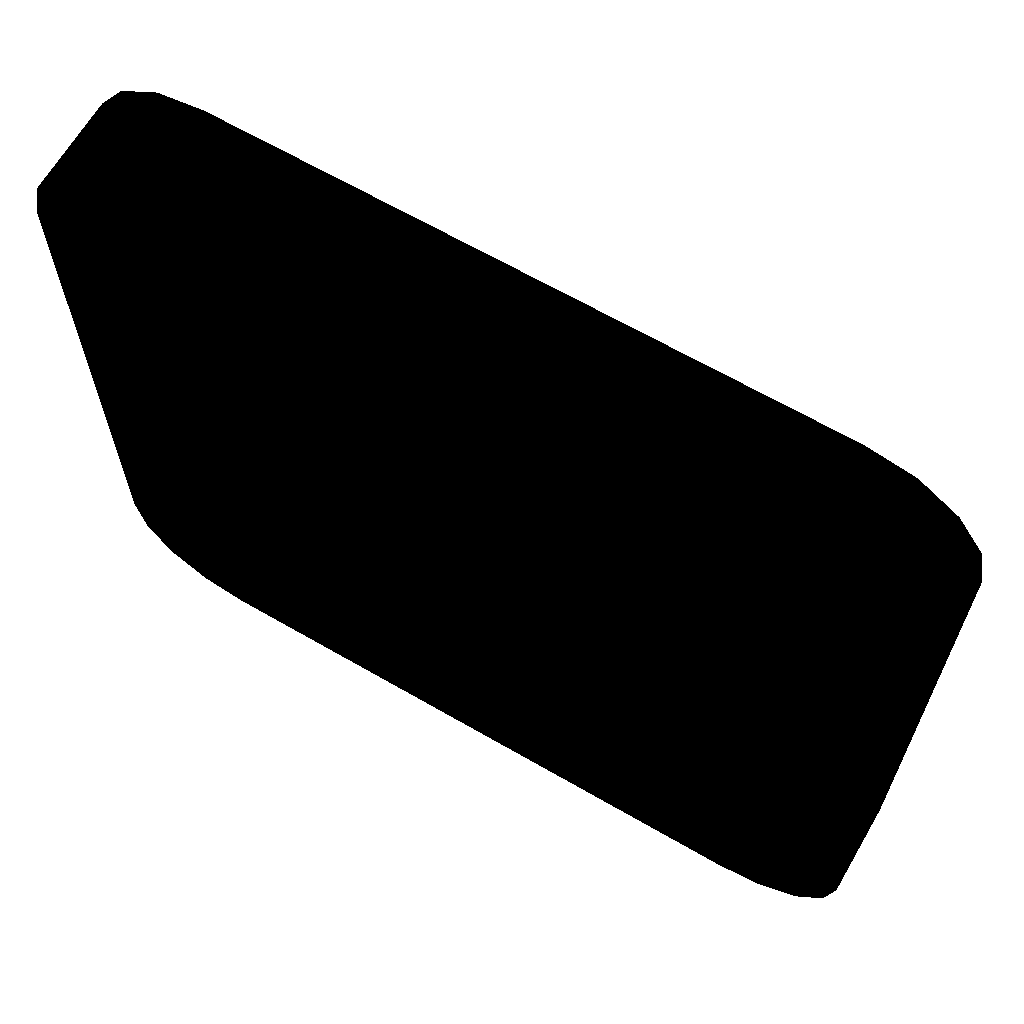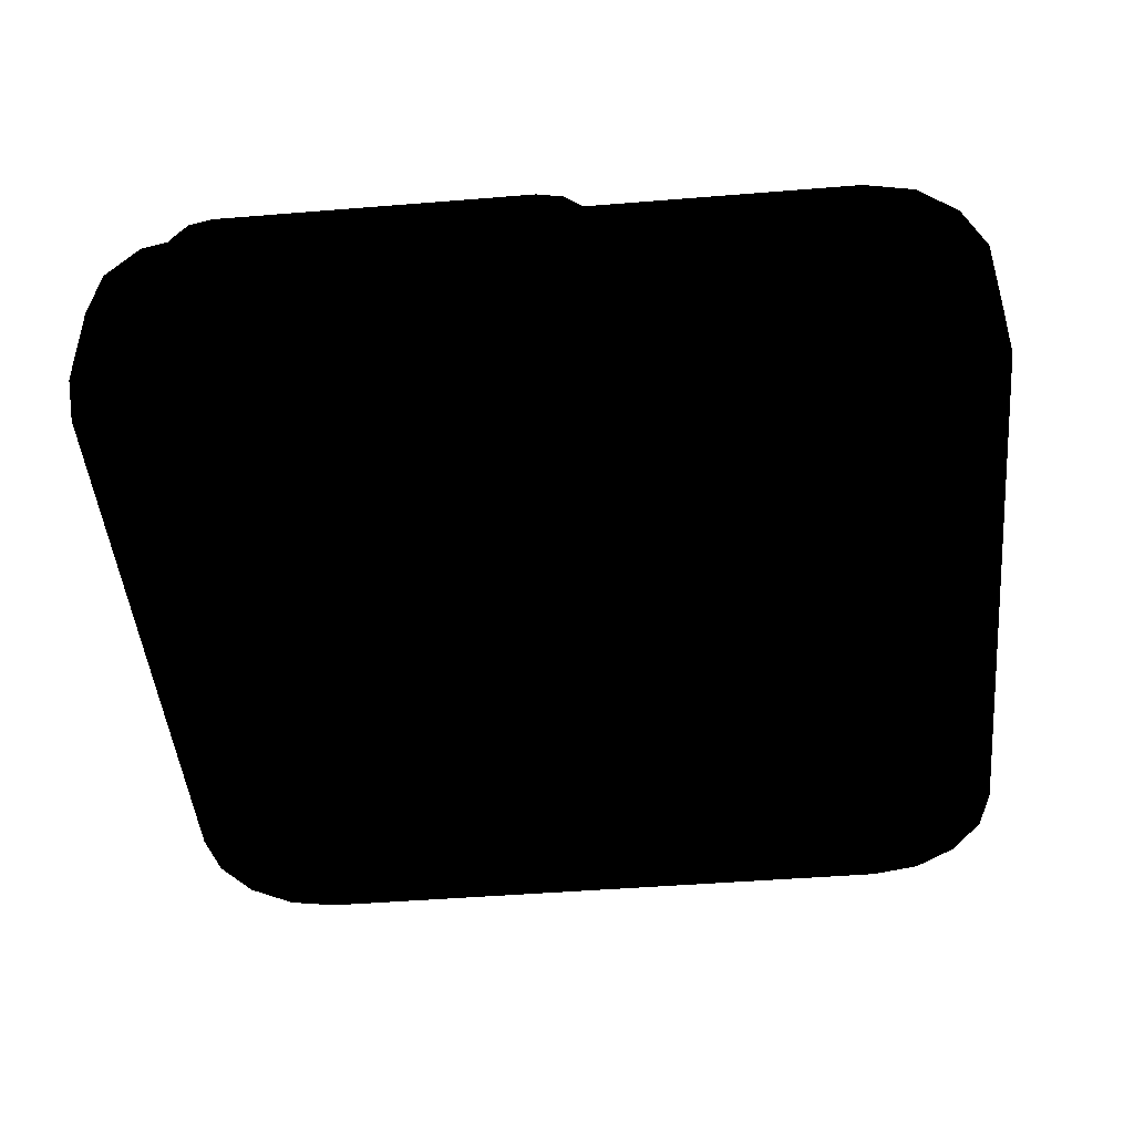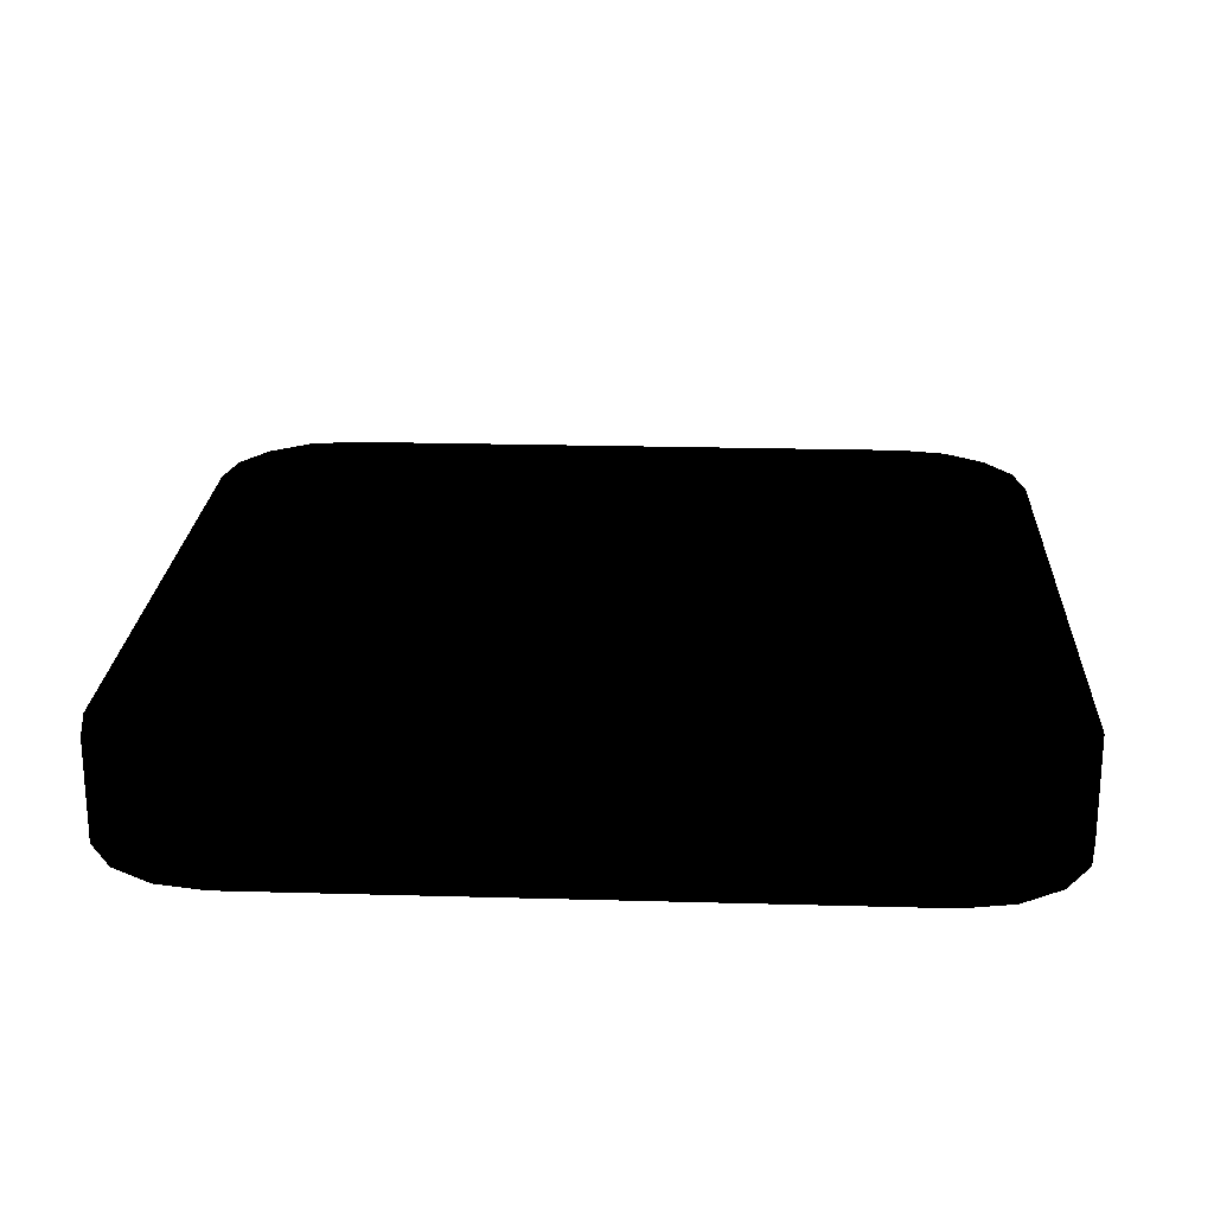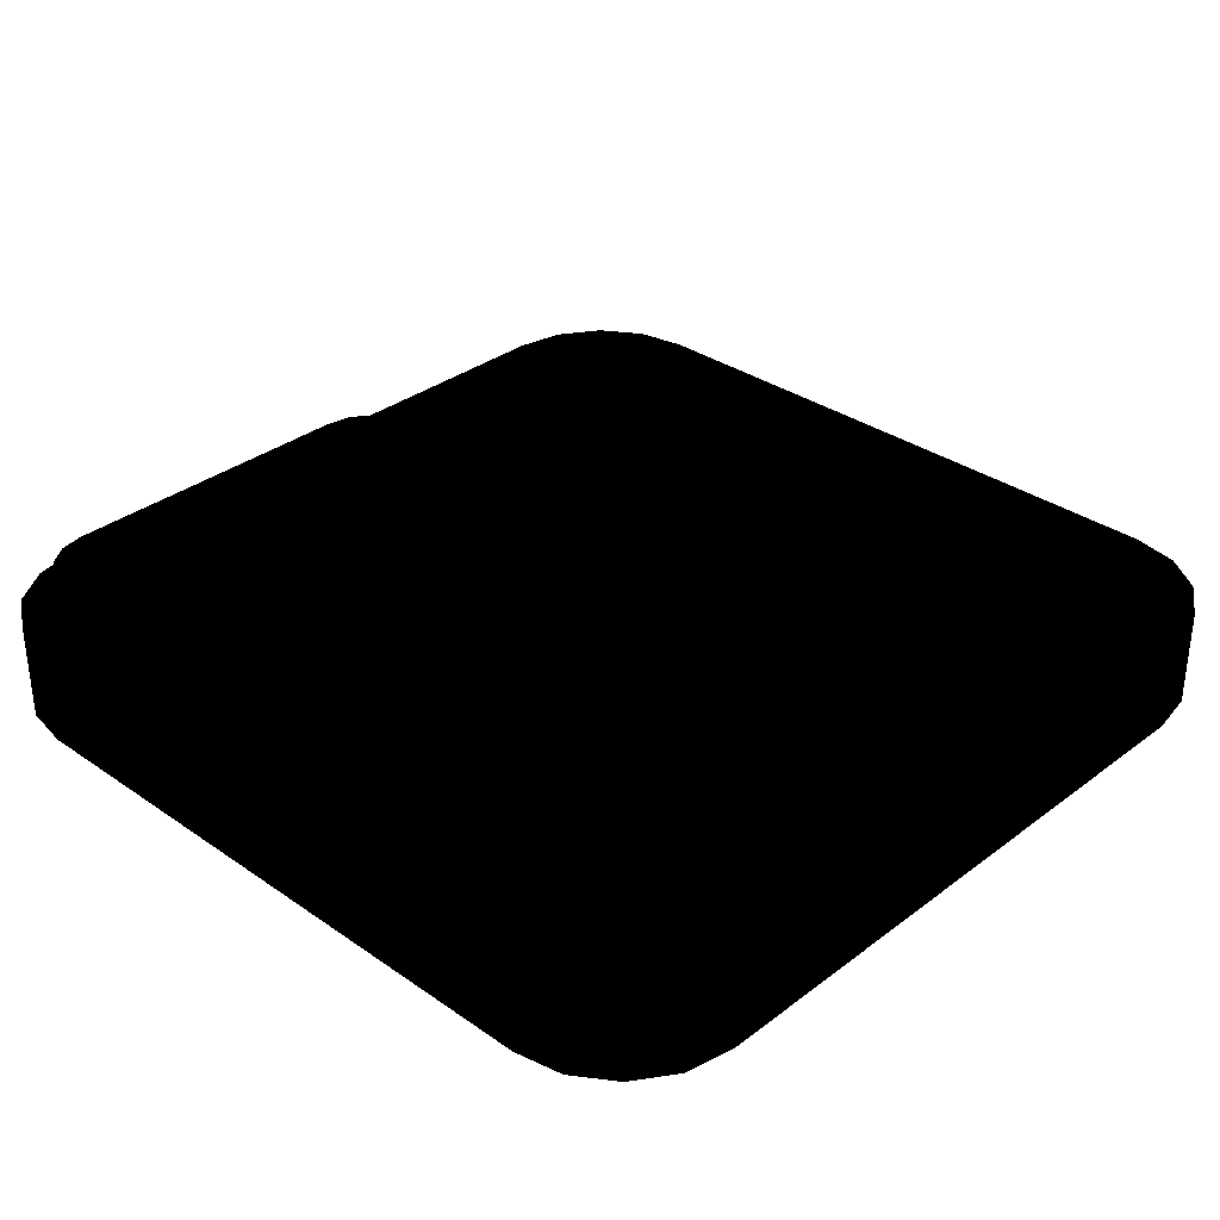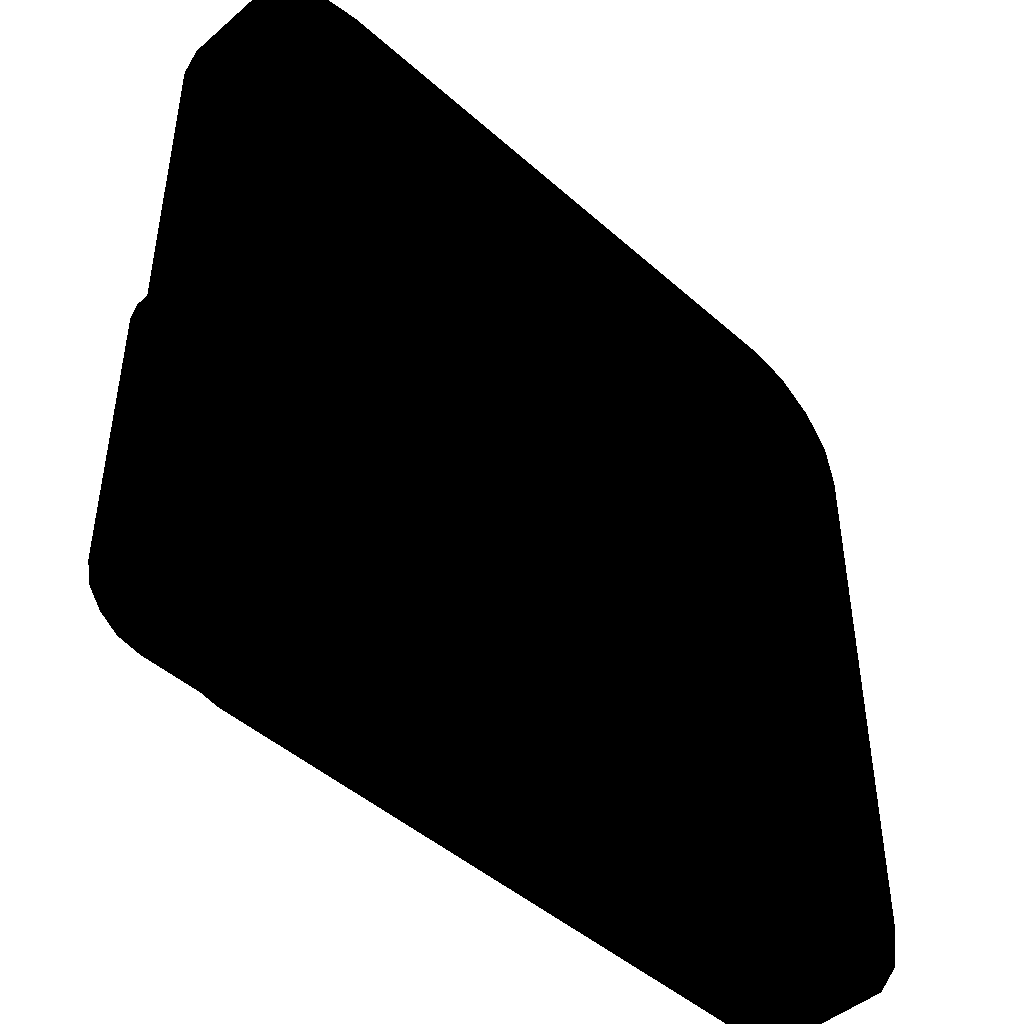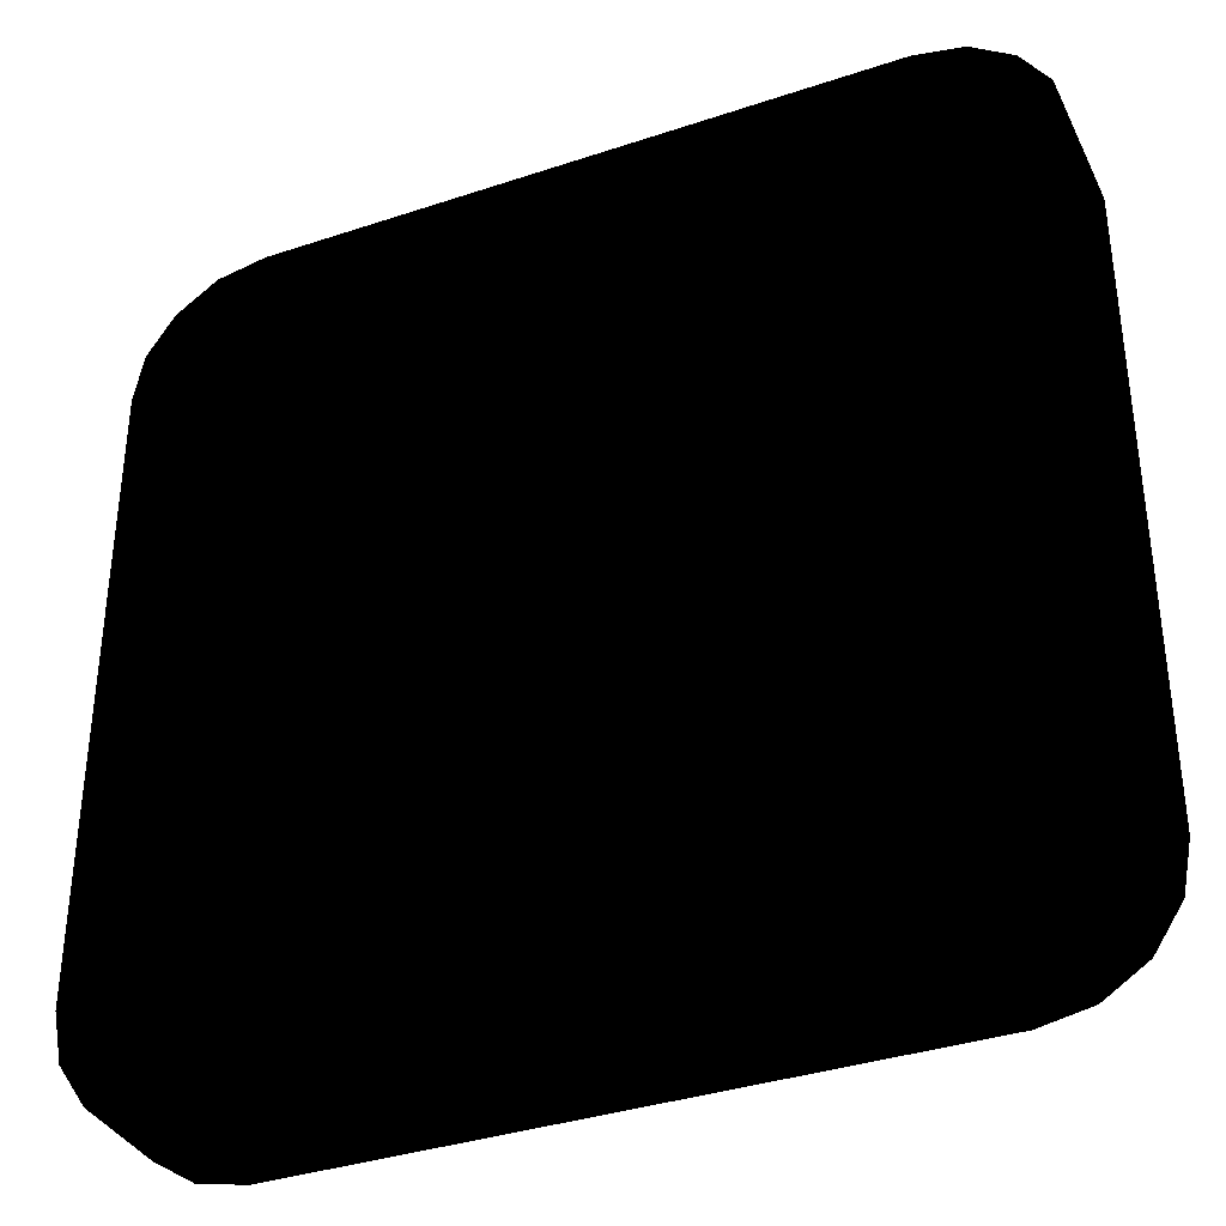
<metadata>
{"format":"obj","ext":"obj","renderer":"f3d","projection":"perspective","resolution":1024,"background":"white","views":[{"elev":65.7,"azim":30.2,"up":"+Z"},{"elev":-46.1,"azim":-84.7,"up":"+Y"},{"elev":22.2,"azim":-177.2,"up":"+Y"},{"elev":32.9,"azim":-46.2,"up":"+Y"},{"elev":-46.1,"azim":-45.4,"up":"+Z"},{"elev":-36.1,"azim":23.6,"up":"+Z"}]}
</metadata>
<code>
v -0.224 0.085 0.162 0 0 0
v 0.299 0.085 0.162 0 0 0
v 0.34 0.085 0.17 0 0 0
v -0.265 0.085 0.17 0 0 0
v 0.375 0.085 0.193 0 0 0
v -0.3 0.085 0.193 0 0 0
v 0.398 0.085 0.228 0 0 0
v -0.323 0.085 0.228 0 0 0
v 0.406 0.085 0.269 0 0 0
v -0.331 0.085 0.269 0 0 0
v 0.406 0.085 0.792 0 0 0
v -0.331 0.085 0.792 0 0 0
v 0.398 0.085 0.833 0 0 0
v -0.323 0.085 0.833 0 0 0
v 0.375 0.085 0.867 0 0 0
v -0.3 0.085 0.867 0 0 0
v 0.34 0.085 0.891 0 0 0
v -0.265 0.085 0.891 0 0 0
v 0.299 0.085 0.899 0 0 0
v -0.224 0.085 0.899 0 0 0
v -0.255 0.138 0.223 0 0 0
v 0.006 0.138 0.223 0 0 0
v 0.027 0.138 0.227 0 0 0
v -0.276 0.138 0.227 0 0 0
v 0.044 0.138 0.239 0 0 0
v -0.293 0.138 0.239 0 0 0
v 0.055 0.138 0.256 0 0 0
v -0.305 0.138 0.256 0 0 0
v 0.059 0.138 0.277 0 0 0
v -0.309 0.138 0.277 0 0 0
v 0.059 0.138 0.538 0 0 0
v -0.309 0.138 0.538 0 0 0
v 0.055 0.138 0.559 0 0 0
v -0.305 0.138 0.559 0 0 0
v 0.044 0.138 0.576 0 0 0
v -0.293 0.138 0.576 0 0 0
v 0.027 0.138 0.587 0 0 0
v -0.276 0.138 0.587 0 0 0
v 0.006 0.138 0.591 0 0 0
v -0.255 0.138 0.591 0 0 0
v 0.164 0.113 0.569 0 0 0
v 0.3 0.113 0.569 0 0 0
v 0.311 0.113 0.571 0 0 0
v 0.154 0.113 0.571 0 0 0
v 0.32 0.113 0.577 0 0 0
v 0.145 0.113 0.577 0 0 0
v 0.325 0.113 0.586 0 0 0
v 0.139 0.113 0.586 0 0 0
v 0.328 0.113 0.597 0 0 0
v 0.137 0.113 0.597 0 0 0
v 0.328 0.113 0.732 0 0 0
v 0.137 0.113 0.732 0 0 0
v 0.325 0.113 0.743 0 0 0
v 0.139 0.113 0.743 0 0 0
v 0.32 0.113 0.752 0 0 0
v 0.145 0.113 0.752 0 0 0
v 0.311 0.113 0.758 0 0 0
v 0.154 0.113 0.758 0 0 0
v 0.3 0.113 0.76 0 0 0
v 0.164 0.113 0.76 0 0 0
v 0.406 -0 0.269 0 0 0
v 0.406 0.085 0.269 0 0 0
v 0.398 0.085 0.228 0 0 0
v 0.406 0.085 0.792 0 0 0
v 0.398 -0 0.228 0 0 0
v 0.406 -0 0.792 0 0 0
v 0.375 0.085 0.193 0 0 0
v 0.398 -0 0.833 0 0 0
v 0.375 -0 0.193 0 0 0
v 0.398 0.085 0.833 0 0 0
v 0.34 0.085 0.17 0 0 0
v 0.375 -0 0.867 0 0 0
v 0.34 -0 0.17 0 0 0
v 0.375 0.085 0.867 0 0 0
v 0.34 -0 0.891 0 0 0
v 0.34 0.085 0.891 0 0 0
v 0.299 0.085 0.162 0 0 0
v 0.299 -0 0.162 0 0 0
v 0.299 -0 0.899 0 0 0
v 0.299 0.085 0.899 0 0 0
v -0.224 -0 0.162 0 0 0
v -0.224 0.085 0.162 0 0 0
v -0.265 0.085 0.17 0 0 0
v -0.265 -0 0.17 0 0 0
v -0.3 0.085 0.193 0 0 0
v -0.3 -0 0.193 0 0 0
v -0.323 0.085 0.228 0 0 0
v -0.323 -0 0.228 0 0 0
v -0.224 0.085 0.899 0 0 0
v -0.224 -0 0.899 0 0 0
v -0.265 -0 0.891 0 0 0
v -0.265 0.085 0.891 0 0 0
v -0.3 -0 0.867 0 0 0
v -0.3 0.085 0.867 0 0 0
v -0.323 -0 0.833 0 0 0
v -0.323 0.085 0.833 0 0 0
v -0.331 0.085 0.269 0 0 0
v -0.331 -0 0.269 0 0 0
v -0.331 -0 0.792 0 0 0
v -0.331 0.085 0.792 0 0 0
v 0.139 0.113 0.586 0 0 0
v 0.137 0.113 0.597 0 0 0
v 0.137 0.085 0.597 0 0 0
v 0.139 0.085 0.586 0 0 0
v 0.137 0.085 0.732 0 0 0
v 0.145 0.113 0.577 0 0 0
v 0.137 0.113 0.732 0 0 0
v 0.145 0.085 0.577 0 0 0
v 0.139 0.085 0.743 0 0 0
v 0.154 0.113 0.571 0 0 0
v 0.139 0.113 0.743 0 0 0
v 0.154 0.085 0.571 0 0 0
v 0.145 0.085 0.752 0 0 0
v 0.164 0.113 0.569 0 0 0
v 0.145 0.113 0.752 0 0 0
v 0.164 0.085 0.569 0 0 0
v 0.154 0.085 0.758 0 0 0
v 0.3 0.113 0.569 0 0 0
v 0.154 0.113 0.758 0 0 0
v 0.3 0.085 0.569 0 0 0
v 0.164 0.085 0.76 0 0 0
v 0.311 0.113 0.571 0 0 0
v 0.164 0.113 0.76 0 0 0
v 0.311 0.085 0.571 0 0 0
v 0.3 0.085 0.76 0 0 0
v 0.32 0.113 0.577 0 0 0
v 0.3 0.113 0.76 0 0 0
v 0.32 0.085 0.577 0 0 0
v 0.311 0.085 0.758 0 0 0
v 0.325 0.113 0.586 0 0 0
v 0.311 0.113 0.758 0 0 0
v 0.325 0.085 0.586 0 0 0
v 0.32 0.085 0.752 0 0 0
v 0.328 0.113 0.597 0 0 0
v 0.32 0.113 0.752 0 0 0
v 0.328 0.085 0.597 0 0 0
v 0.325 0.085 0.743 0 0 0
v 0.328 0.113 0.732 0 0 0
v 0.325 0.113 0.743 0 0 0
v 0.328 0.085 0.732 0 0 0
v -0.305 0.138 0.256 0 0 0
v -0.309 0.138 0.277 0 0 0
v -0.309 0.085 0.277 0 0 0
v -0.305 0.085 0.256 0 0 0
v -0.309 0.085 0.538 0 0 0
v -0.293 0.138 0.239 0 0 0
v -0.309 0.138 0.538 0 0 0
v -0.293 0.085 0.239 0 0 0
v -0.305 0.085 0.559 0 0 0
v -0.276 0.138 0.227 0 0 0
v -0.305 0.138 0.559 0 0 0
v -0.276 0.085 0.227 0 0 0
v -0.293 0.085 0.576 0 0 0
v -0.255 0.138 0.223 0 0 0
v -0.293 0.138 0.576 0 0 0
v -0.255 0.085 0.223 0 0 0
v -0.276 0.085 0.587 0 0 0
v 0.006 0.138 0.223 0 0 0
v -0.276 0.138 0.587 0 0 0
v 0.006 0.085 0.223 0 0 0
v -0.255 0.085 0.591 0 0 0
v 0.027 0.138 0.227 0 0 0
v -0.255 0.138 0.591 0 0 0
v 0.027 0.085 0.227 0 0 0
v 0.006 0.085 0.591 0 0 0
v 0.044 0.138 0.239 0 0 0
v 0.006 0.138 0.591 0 0 0
v 0.044 0.085 0.239 0 0 0
v 0.027 0.085 0.587 0 0 0
v 0.055 0.138 0.256 0 0 0
v 0.027 0.138 0.587 0 0 0
v 0.055 0.085 0.256 0 0 0
v 0.044 0.085 0.576 0 0 0
v 0.059 0.138 0.277 0 0 0
v 0.044 0.138 0.576 0 0 0
v 0.059 0.085 0.277 0 0 0
v 0.055 0.085 0.559 0 0 0
v 0.059 0.138 0.538 0 0 0
v 0.055 0.138 0.559 0 0 0
v 0.059 0.085 0.538 0 0 0
f 1 3 2
f 3 1 4
f 3 4 5
f 5 4 6
f 5 6 7
f 7 6 8
f 7 8 9
f 9 8 10
f 9 10 11
f 11 10 12
f 11 12 13
f 13 12 14
f 13 14 15
f 15 14 16
f 15 16 17
f 17 16 18
f 17 18 19
f 19 18 20
f 21 23 22
f 23 21 24
f 23 24 25
f 25 24 26
f 25 26 27
f 27 26 28
f 27 28 29
f 29 28 30
f 29 30 31
f 31 30 32
f 31 32 33
f 33 32 34
f 33 34 35
f 35 34 36
f 35 36 37
f 37 36 38
f 37 38 39
f 39 38 40
f 41 43 42
f 43 41 44
f 43 44 45
f 45 44 46
f 45 46 47
f 47 46 48
f 47 48 49
f 49 48 50
f 49 50 51
f 51 50 52
f 51 52 53
f 53 52 54
f 53 54 55
f 55 54 56
f 55 56 57
f 57 56 58
f 57 58 59
f 59 58 60
f 61 63 62
f 64 61 62
f 65 63 61
f 66 61 64
f 65 67 63
f 64 68 66
f 69 67 65
f 70 68 64
f 69 71 67
f 70 72 68
f 73 71 69
f 74 72 70
f 74 75 72
f 76 75 74
f 73 77 71
f 78 77 73
f 76 79 75
f 80 79 76
f 78 81 77
f 77 81 82
f 82 81 83
f 83 81 84
f 83 84 85
f 85 84 86
f 85 86 87
f 87 86 88
f 89 79 80
f 90 79 89
f 90 89 91
f 91 89 92
f 91 92 93
f 93 92 94
f 93 94 95
f 95 94 96
f 87 88 97
f 97 88 98
f 95 96 99
f 98 99 97
f 99 96 100
f 97 99 100
f 101 103 102
f 104 103 101
f 103 105 102
f 106 104 101
f 102 105 107
f 108 104 106
f 105 109 107
f 110 108 106
f 107 109 111
f 112 108 110
f 109 113 111
f 114 112 110
f 111 113 115
f 116 112 114
f 113 117 115
f 118 116 114
f 115 117 119
f 120 116 118
f 117 121 119
f 122 120 118
f 119 121 123
f 124 120 122
f 121 125 123
f 126 124 122
f 123 125 127
f 128 124 126
f 125 129 127
f 130 128 126
f 127 129 131
f 132 128 130
f 129 133 131
f 134 132 130
f 131 133 135
f 136 132 134
f 133 137 135
f 138 136 134
f 135 137 139
f 140 136 138
f 137 140 139
f 139 140 138
f 141 143 142
f 144 143 141
f 143 145 142
f 146 144 141
f 142 145 147
f 148 144 146
f 145 149 147
f 150 148 146
f 147 149 151
f 152 148 150
f 149 153 151
f 154 152 150
f 151 153 155
f 156 152 154
f 153 157 155
f 158 156 154
f 155 157 159
f 160 156 158
f 157 161 159
f 162 160 158
f 159 161 163
f 164 160 162
f 161 165 163
f 166 164 162
f 163 165 167
f 168 164 166
f 165 169 167
f 170 168 166
f 167 169 171
f 172 168 170
f 169 173 171
f 174 172 170
f 171 173 175
f 176 172 174
f 173 177 175
f 178 176 174
f 175 177 179
f 180 176 178
f 177 180 179
f 179 180 178

</code>
